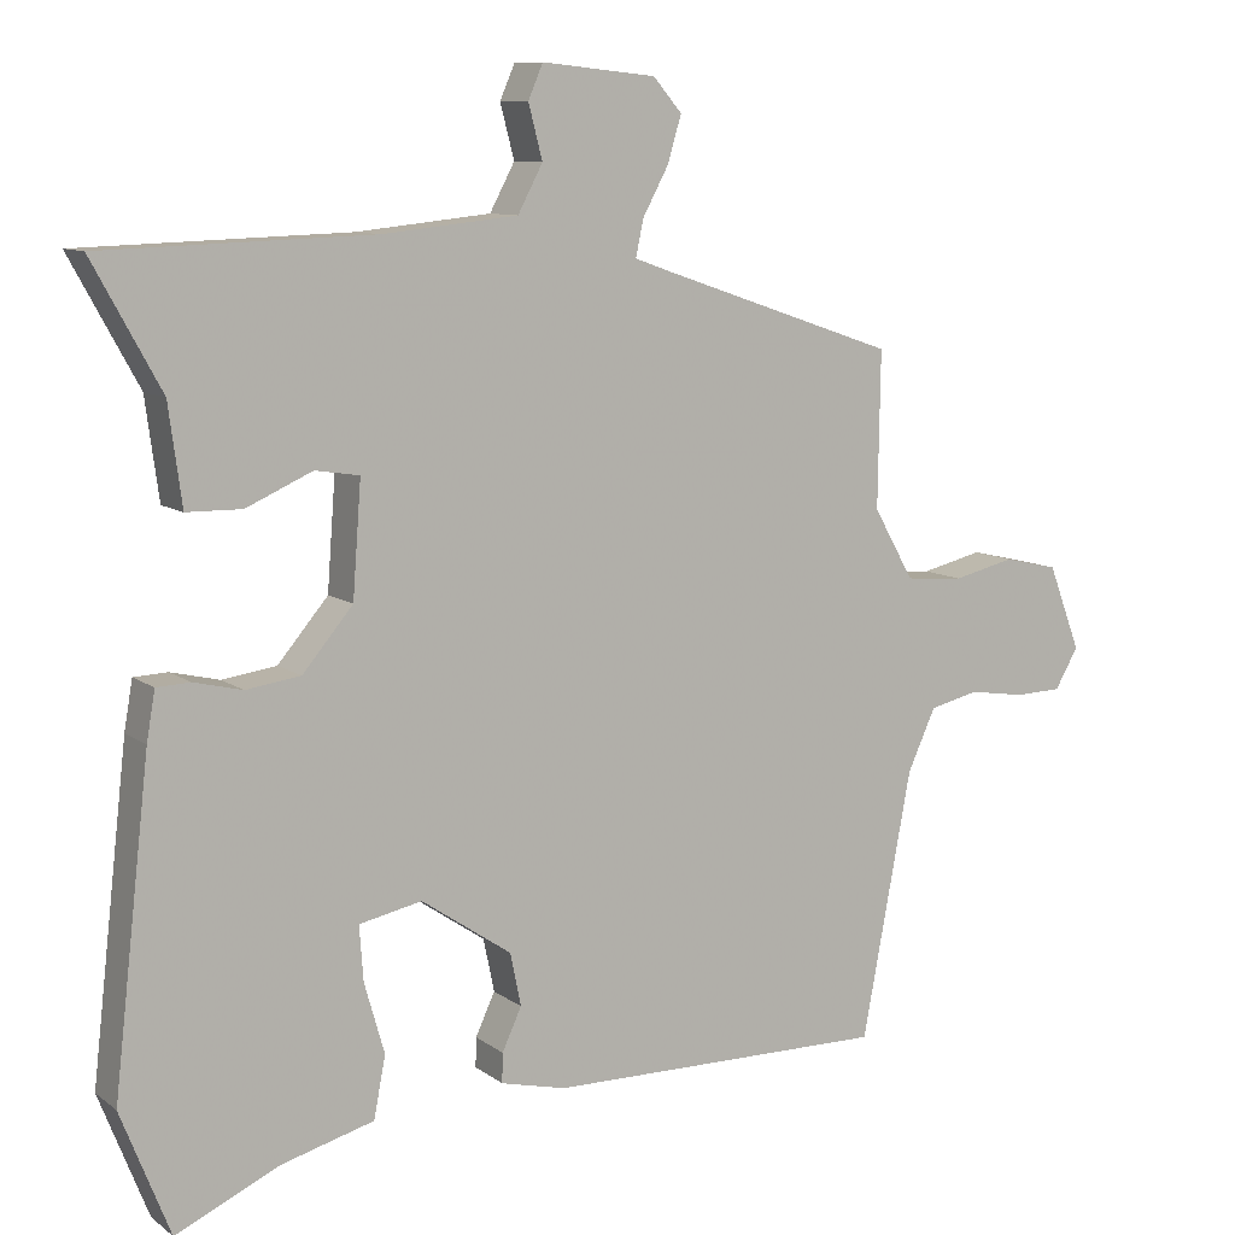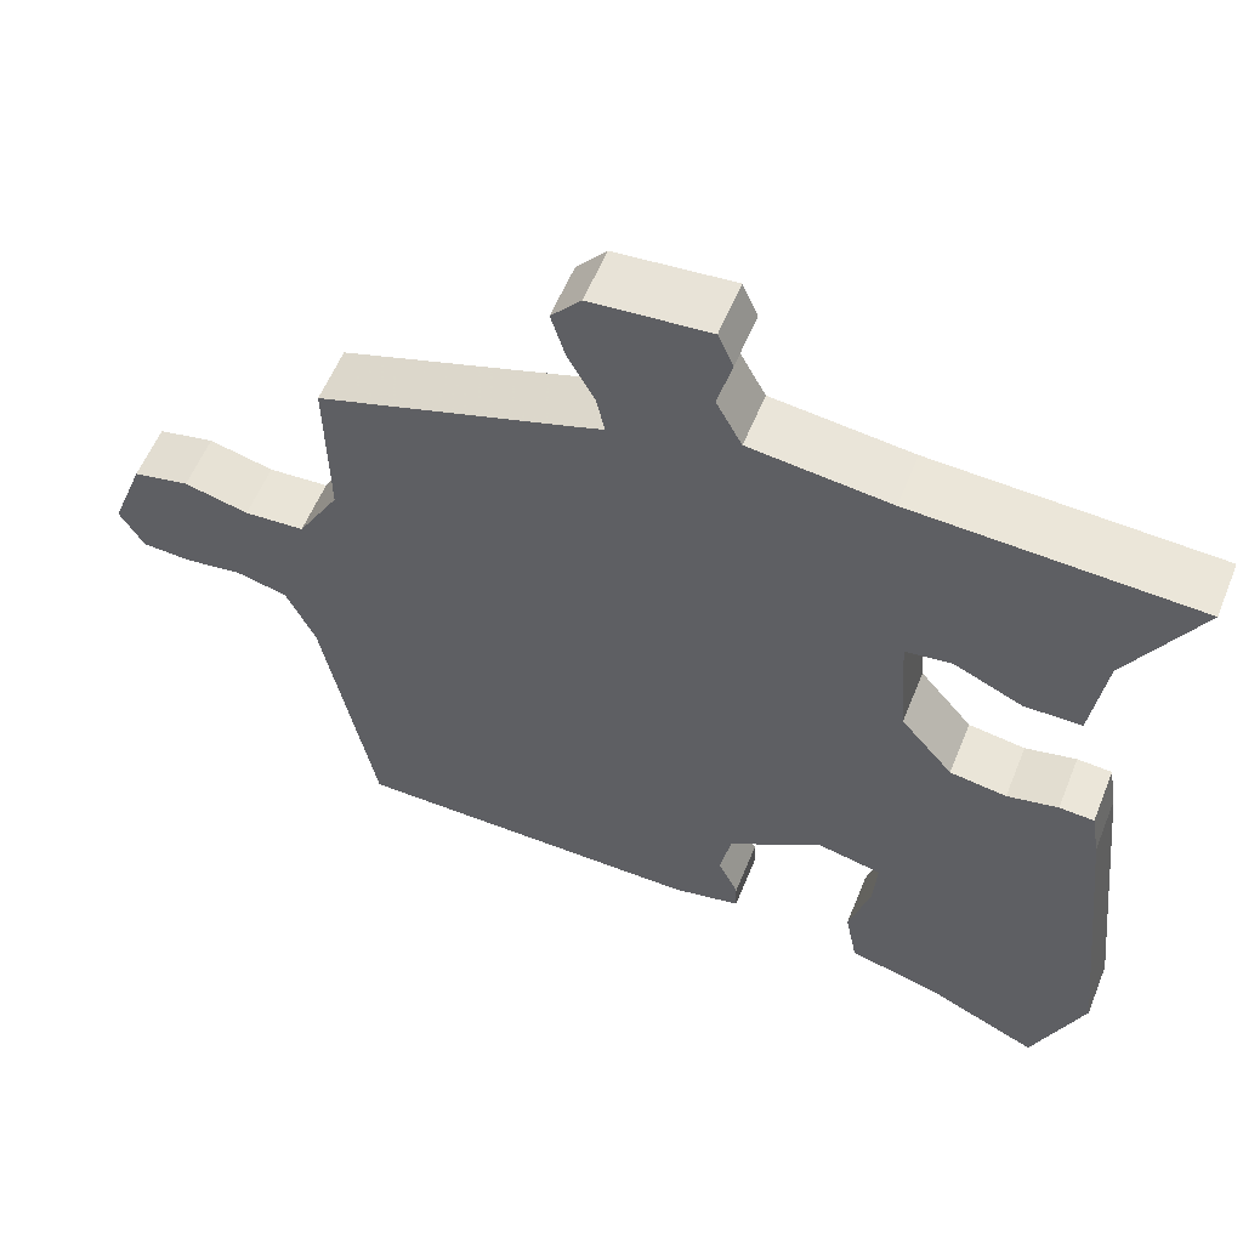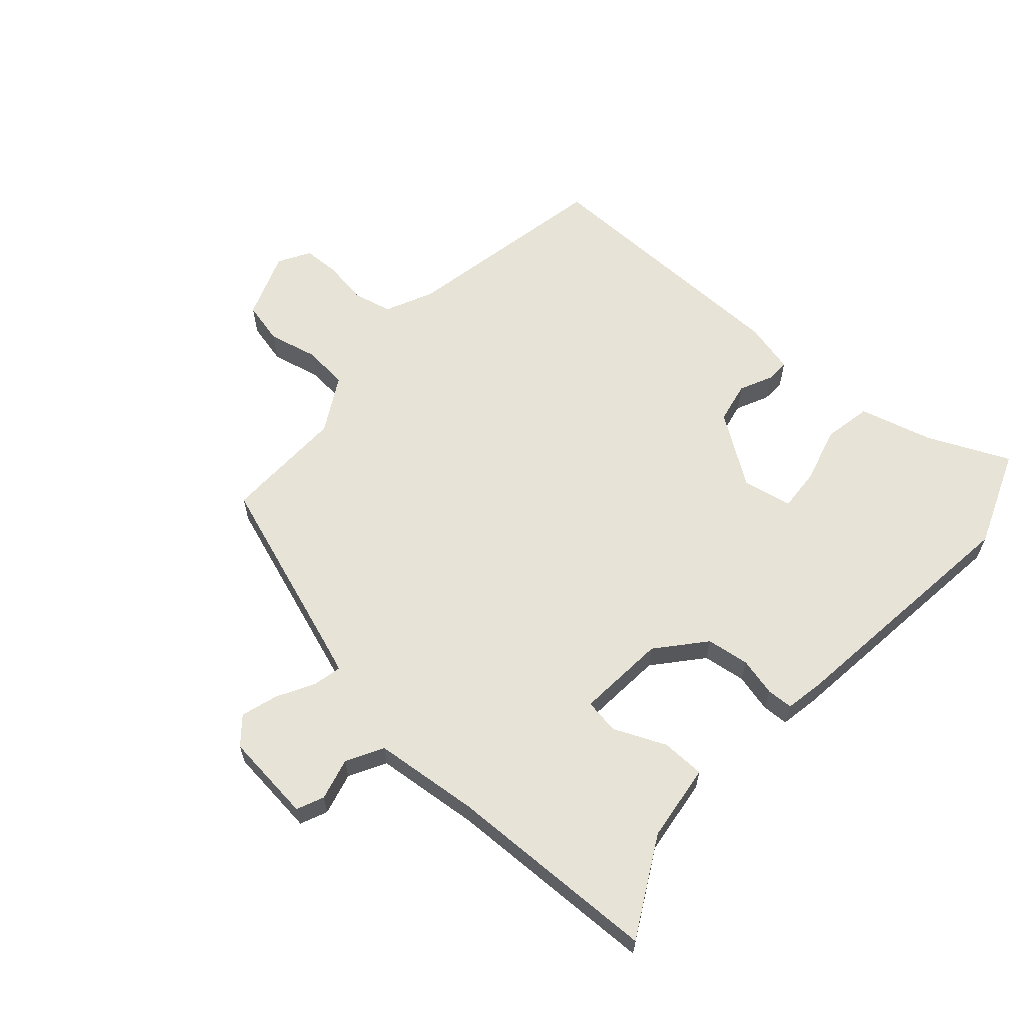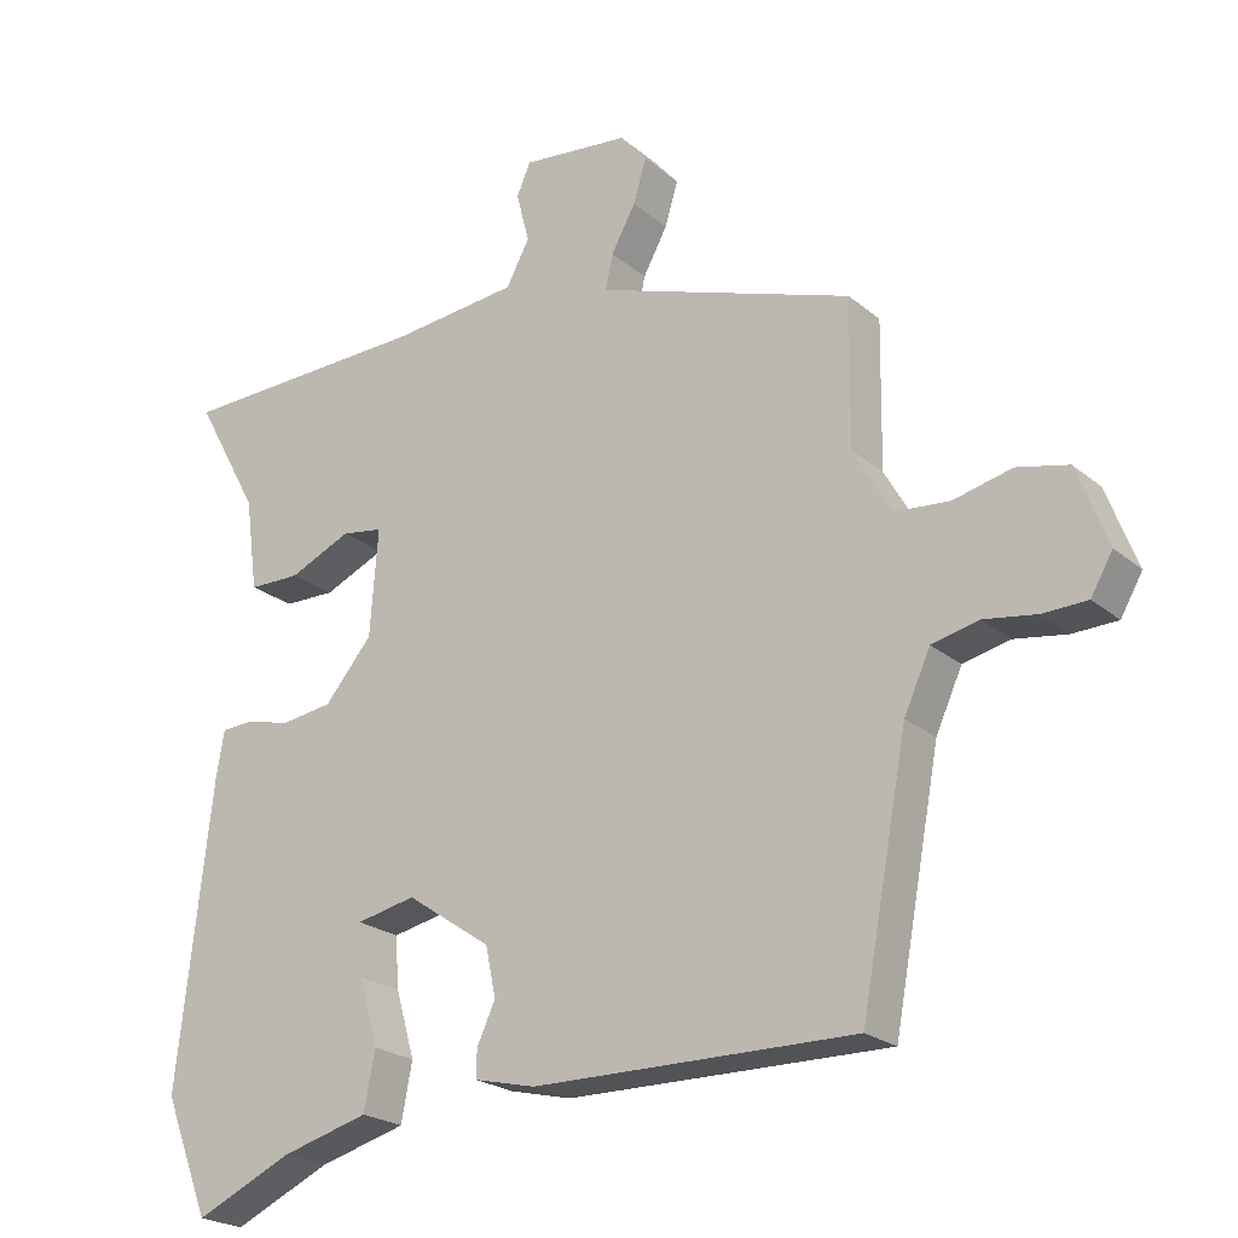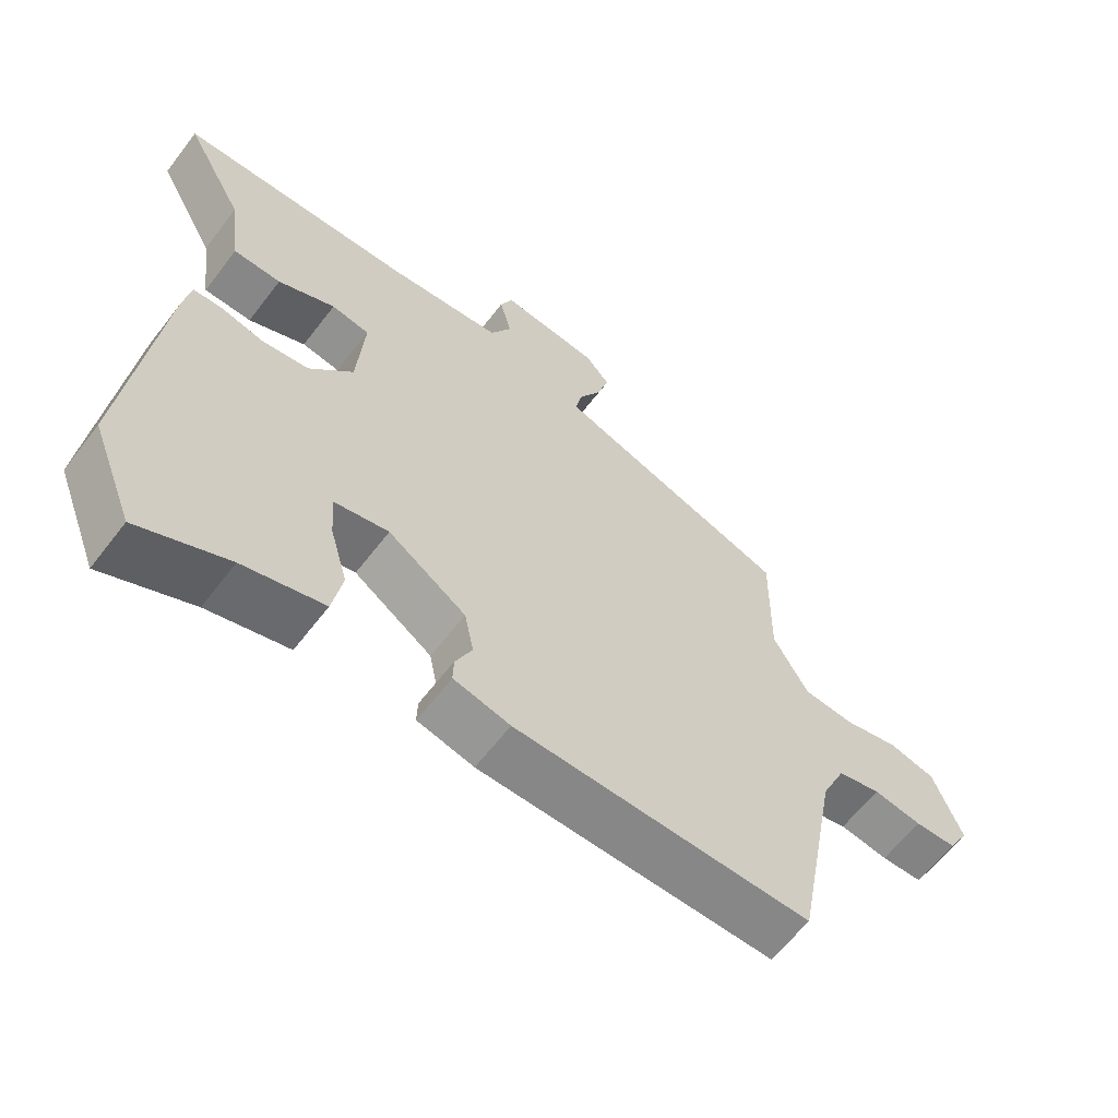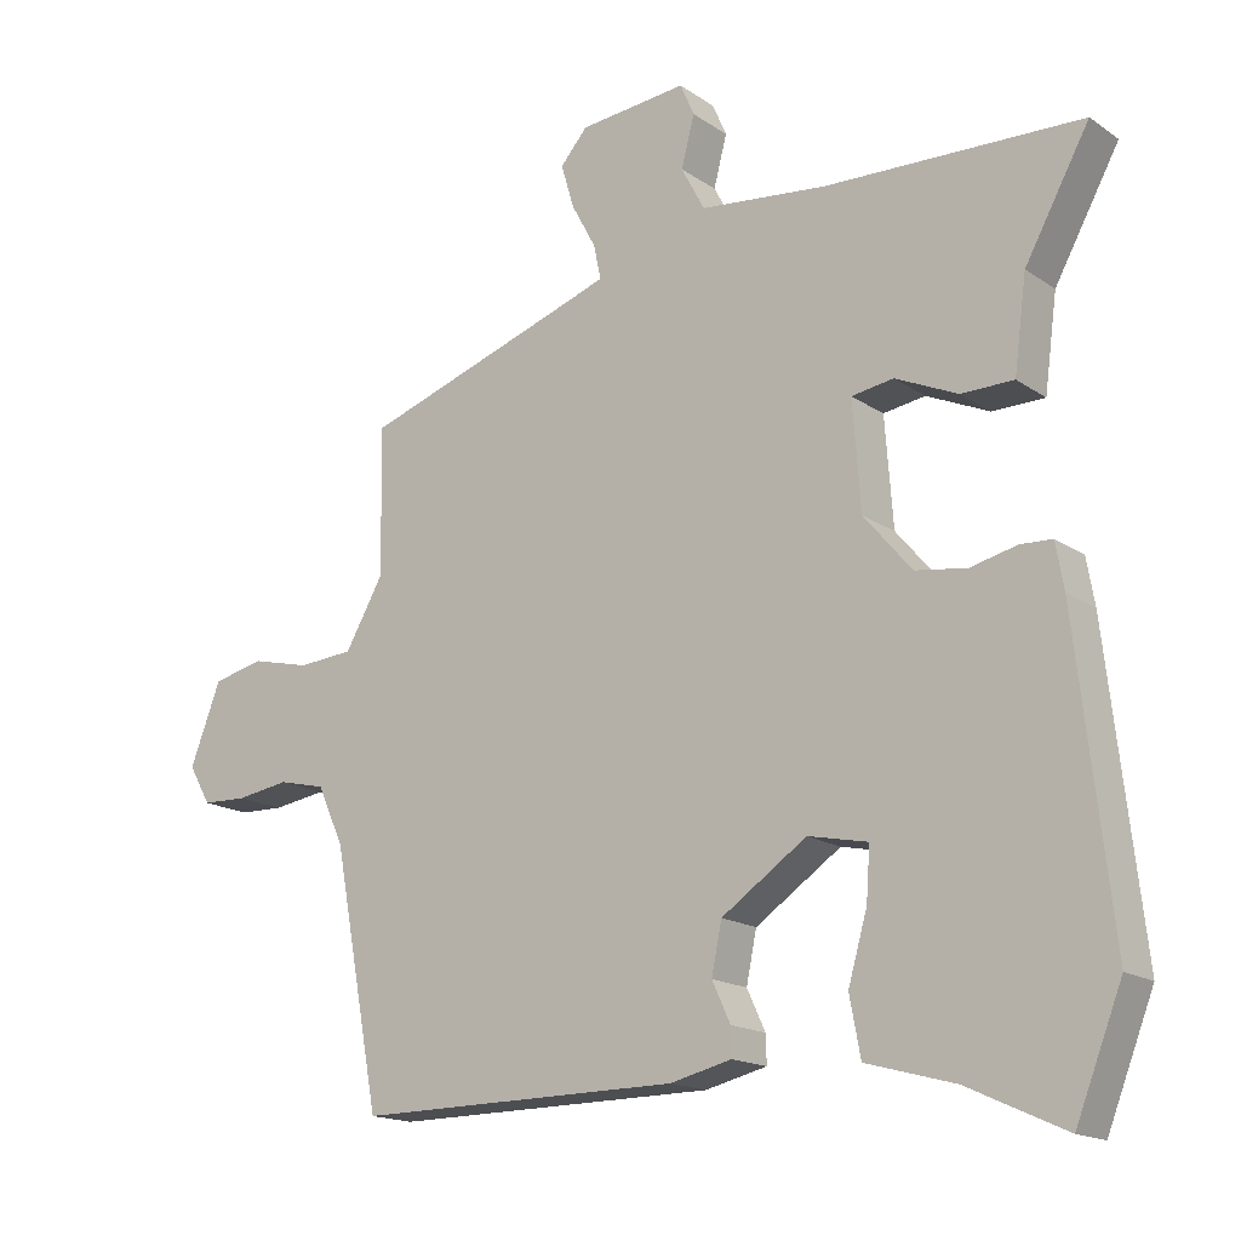
<metadata>
{"format":"obj","ext":"obj","renderer":"f3d","projection":"perspective","resolution":1024,"background":"white","views":[{"elev":9.6,"azim":150.4,"up":"+Z"},{"elev":57.6,"azim":22.0,"up":"+Z"},{"elev":61.9,"azim":41.9,"up":"+Y"},{"elev":-22.4,"azim":-144.4,"up":"+Z"},{"elev":-62.1,"azim":142.6,"up":"+Z"},{"elev":-16.4,"azim":36.4,"up":"+Z"}]}
</metadata>
<code>
v -0.49 0.07 0.387
v -0.19 0.07 0.489
v -0.139 0.07 0.507
v -0.149 0.07 0.554
v -0.182 0.07 0.615
v -0.2 0.07 0.675
v -0.163 0.07 0.718
v -0.016 0.07 0.733
v 0.003 0.07 0.689
v -0.015 0.07 0.62
v 0.017 0.07 0.56
v 0.19 0.07 0.542
v 0.538 0.07 0.531
v 0.45 0.07 0.371
v 0.433 0.07 0.244
v 0.362 0.07 0.243
v 0.277 0.07 0.281
v 0.22 0.07 0.272
v 0.231 0.07 0.126
v 0.296 0.07 0.049
v 0.366 0.07 0.039
v 0.429 0.07 0.054
v 0.472 0.07 0.052
v 0.483 0.07 -0.011
v 0.53 0.07 -0.424
v 0.467 0.07 -0.584
v 0.334 0.07 -0.523
v 0.214 0.07 -0.49
v 0.199 0.07 -0.411
v 0.225 0.07 -0.32
v 0.23 0.07 -0.25
v 0.149 0.07 -0.233
v 0.033 0.07 -0.312
v 0.019 0.07 -0.38
v 0.044 0.07 -0.434
v 0.045 0.07 -0.472
v -0.039 0.07 -0.492
v -0.479 0.07 -0.496
v -0.543 0.07 -0.154
v -0.579 0.07 -0.075
v -0.643 0.07 -0.06
v -0.715 0.07 -0.071
v -0.776 0.07 -0.069
v -0.806 0.07 -0.017
v -0.764 0.07 0.093
v -0.694 0.07 0.109
v -0.614 0.07 0.09
v -0.539 0.07 0.096
v -0.487 0.07 0.187
v -0.49 0 0.387
v -0.19 0 0.489
v -0.139 0 0.507
v -0.149 0 0.554
v -0.182 0 0.615
v -0.2 0 0.675
v -0.163 0 0.718
v -0.016 0 0.733
v 0.003 0 0.689
v -0.015 0 0.62
v 0.017 0 0.56
v 0.19 0 0.542
v 0.538 0 0.531
v 0.45 0 0.371
v 0.433 0 0.244
v 0.362 0 0.243
v 0.277 0 0.281
v 0.22 0 0.272
v 0.231 0 0.126
v 0.296 0 0.049
v 0.366 0 0.039
v 0.429 0 0.054
v 0.472 0 0.052
v 0.483 0 -0.011
v 0.53 0 -0.424
v 0.467 0 -0.584
v 0.334 0 -0.523
v 0.214 0 -0.49
v 0.199 0 -0.411
v 0.225 0 -0.32
v 0.23 0 -0.25
v 0.149 0 -0.233
v 0.033 0 -0.312
v 0.019 0 -0.38
v 0.044 0 -0.434
v 0.045 0 -0.472
v -0.039 0 -0.492
v -0.479 0 -0.496
v -0.543 0 -0.154
v -0.579 0 -0.075
v -0.643 0 -0.06
v -0.715 0 -0.071
v -0.776 0 -0.069
v -0.806 0 -0.017
v -0.764 0 0.093
v -0.694 0 0.109
v -0.614 0 0.09
v -0.539 0 0.096
v -0.487 0 0.187
f 45 46 47
f 44 45 47
f 43 44 47
f 42 43 47
f 41 42 47
f 40 41 47 48
f 39 40 48 49
f 38 39 49
f 37 38 49
f 36 37 49
f 35 36 49
f 34 35 49
f 27 28 29 30
f 27 30 31
f 26 27 31
f 25 26 31
f 24 25 31
f 23 24 31
f 22 23 31
f 21 22 31
f 20 21 31 32
f 14 15 16 17
f 14 17 18
f 13 14 18
f 12 13 18
f 11 12 18 19
f 8 9 10
f 7 8 10
f 6 7 10
f 5 6 10
f 4 5 10
f 10 11 19
f 4 10 19
f 3 4 19
f 49 1 2
f 34 49 2
f 33 34 2
f 20 32 33
f 19 20 33
f 3 19 33
f 2 3 33
f 96 95 94
f 96 94 93
f 96 93 92
f 96 92 91
f 96 91 90
f 97 96 90 89
f 98 97 89 88
f 98 88 87
f 98 87 86
f 98 86 85
f 98 85 84
f 98 84 83
f 79 78 77 76
f 80 79 76
f 80 76 75
f 80 75 74
f 80 74 73
f 80 73 72
f 80 72 71
f 80 71 70
f 81 80 70 69
f 66 65 64 63
f 67 66 63
f 67 63 62
f 67 62 61
f 68 67 61 60
f 59 58 57
f 59 57 56
f 59 56 55
f 59 55 54
f 59 54 53
f 68 60 59
f 68 59 53
f 68 53 52
f 51 50 98
f 51 98 83
f 51 83 82
f 82 81 69
f 82 69 68
f 82 68 52
f 82 52 51
f 1 50 51 2
f 2 51 52 3
f 3 52 53 4
f 4 53 54 5
f 5 54 55 6
f 6 55 56 7
f 7 56 57 8
f 8 57 58 9
f 9 58 59 10
f 10 59 60 11
f 11 60 61 12
f 12 61 62 13
f 13 62 63 14
f 14 63 64 15
f 15 64 65 16
f 16 65 66 17
f 17 66 67 18
f 18 67 68 19
f 19 68 69 20
f 20 69 70 21
f 21 70 71 22
f 22 71 72 23
f 23 72 73 24
f 24 73 74 25
f 25 74 75 26
f 26 75 76 27
f 27 76 77 28
f 28 77 78 29
f 29 78 79 30
f 30 79 80 31
f 31 80 81 32
f 32 81 82 33
f 33 82 83 34
f 34 83 84 35
f 35 84 85 36
f 36 85 86 37
f 37 86 87 38
f 38 87 88 39
f 39 88 89 40
f 40 89 90 41
f 41 90 91 42
f 42 91 92 43
f 43 92 93 44
f 44 93 94 45
f 45 94 95 46
f 46 95 96 47
f 47 96 97 48
f 48 97 98 49
f 49 98 50 1

</code>
